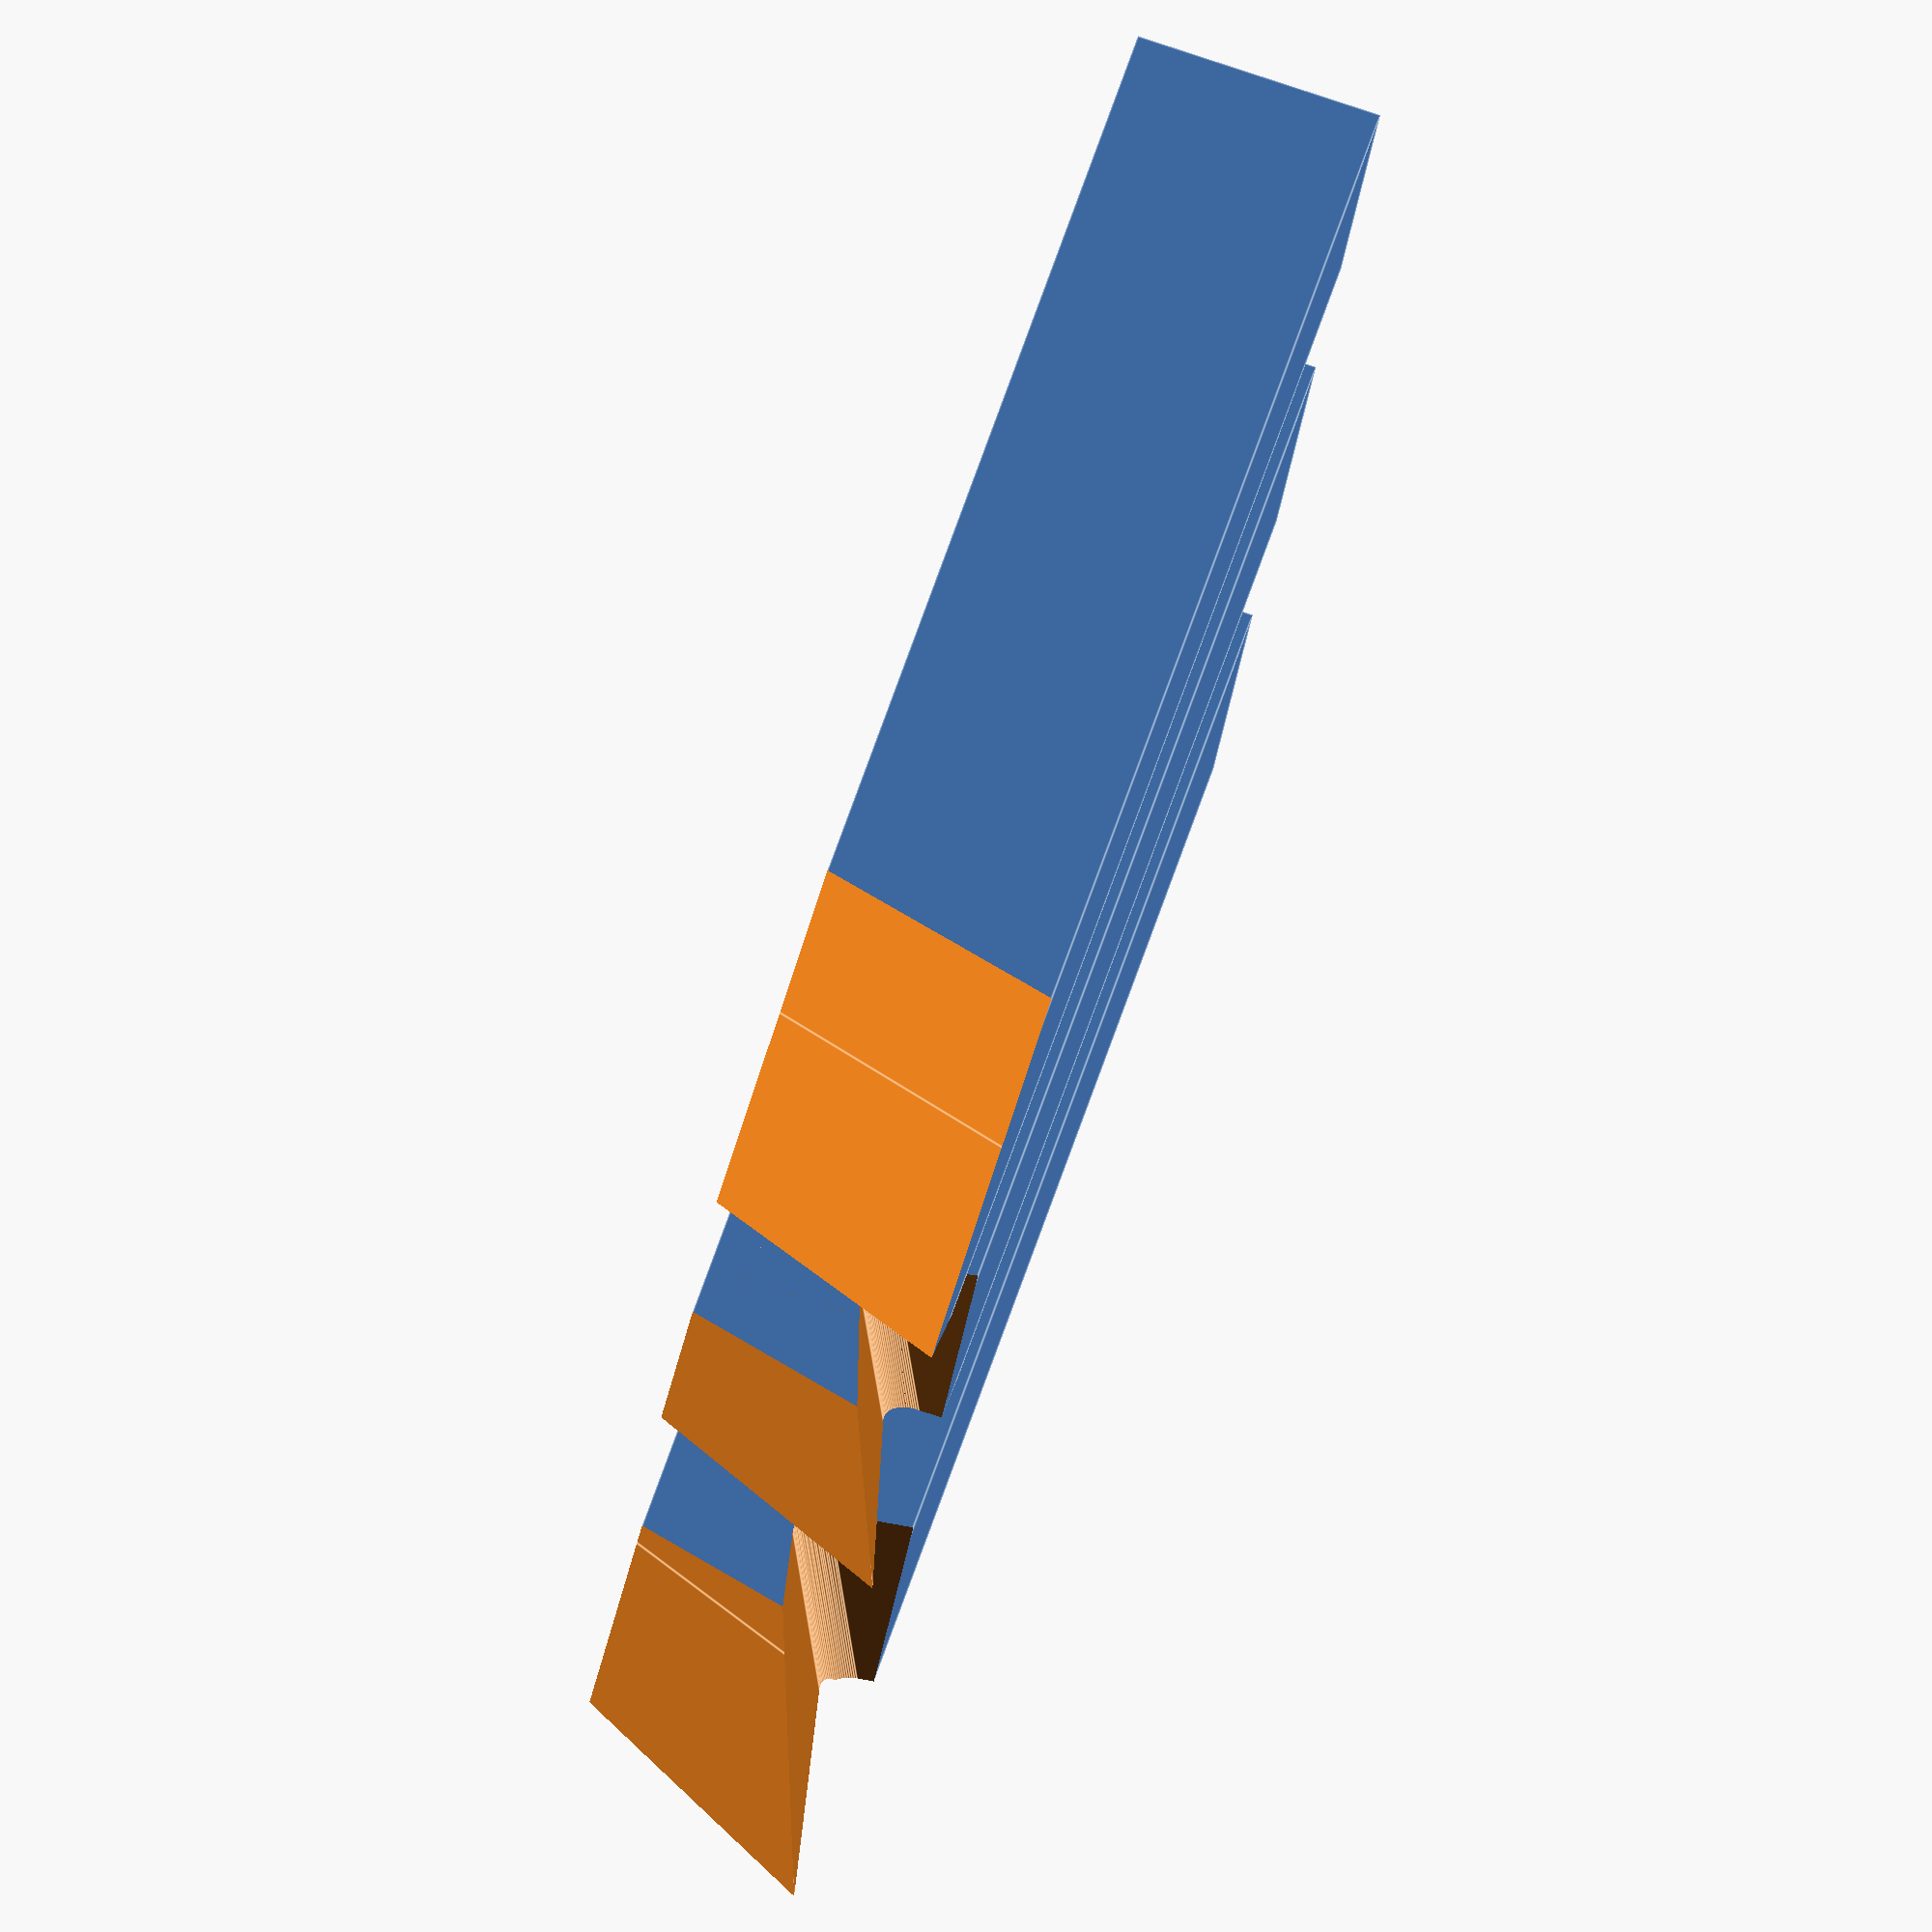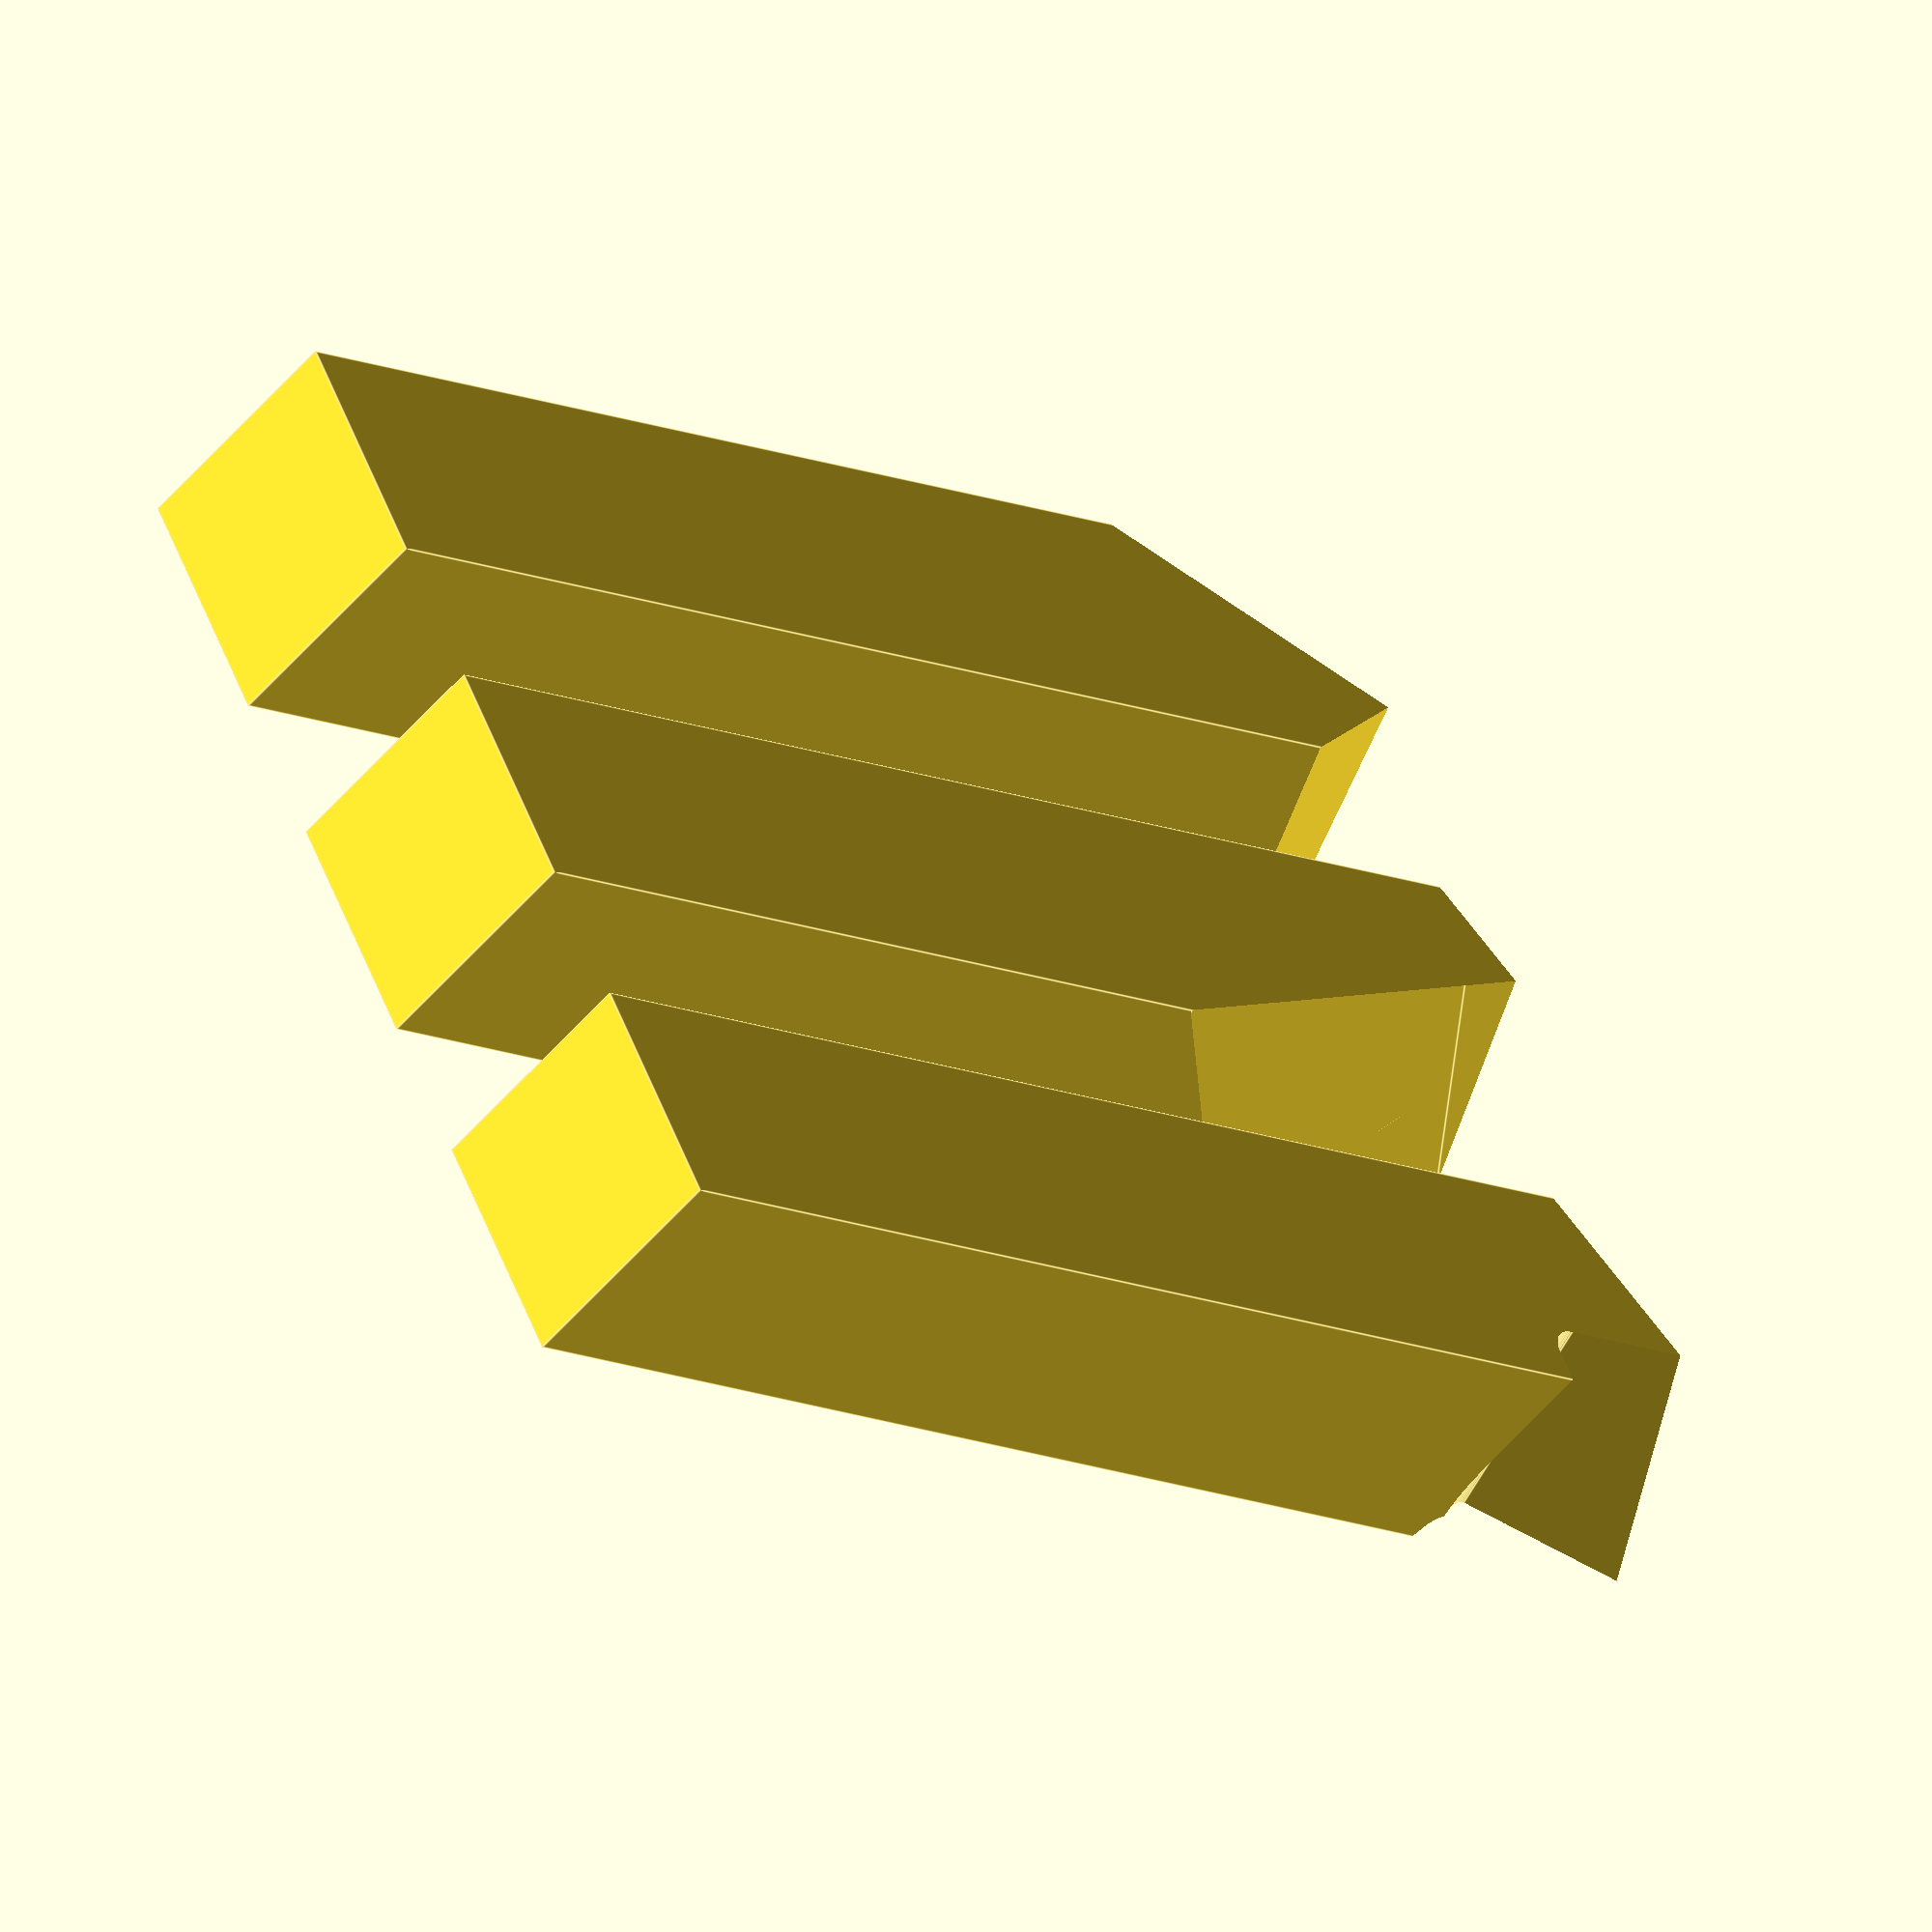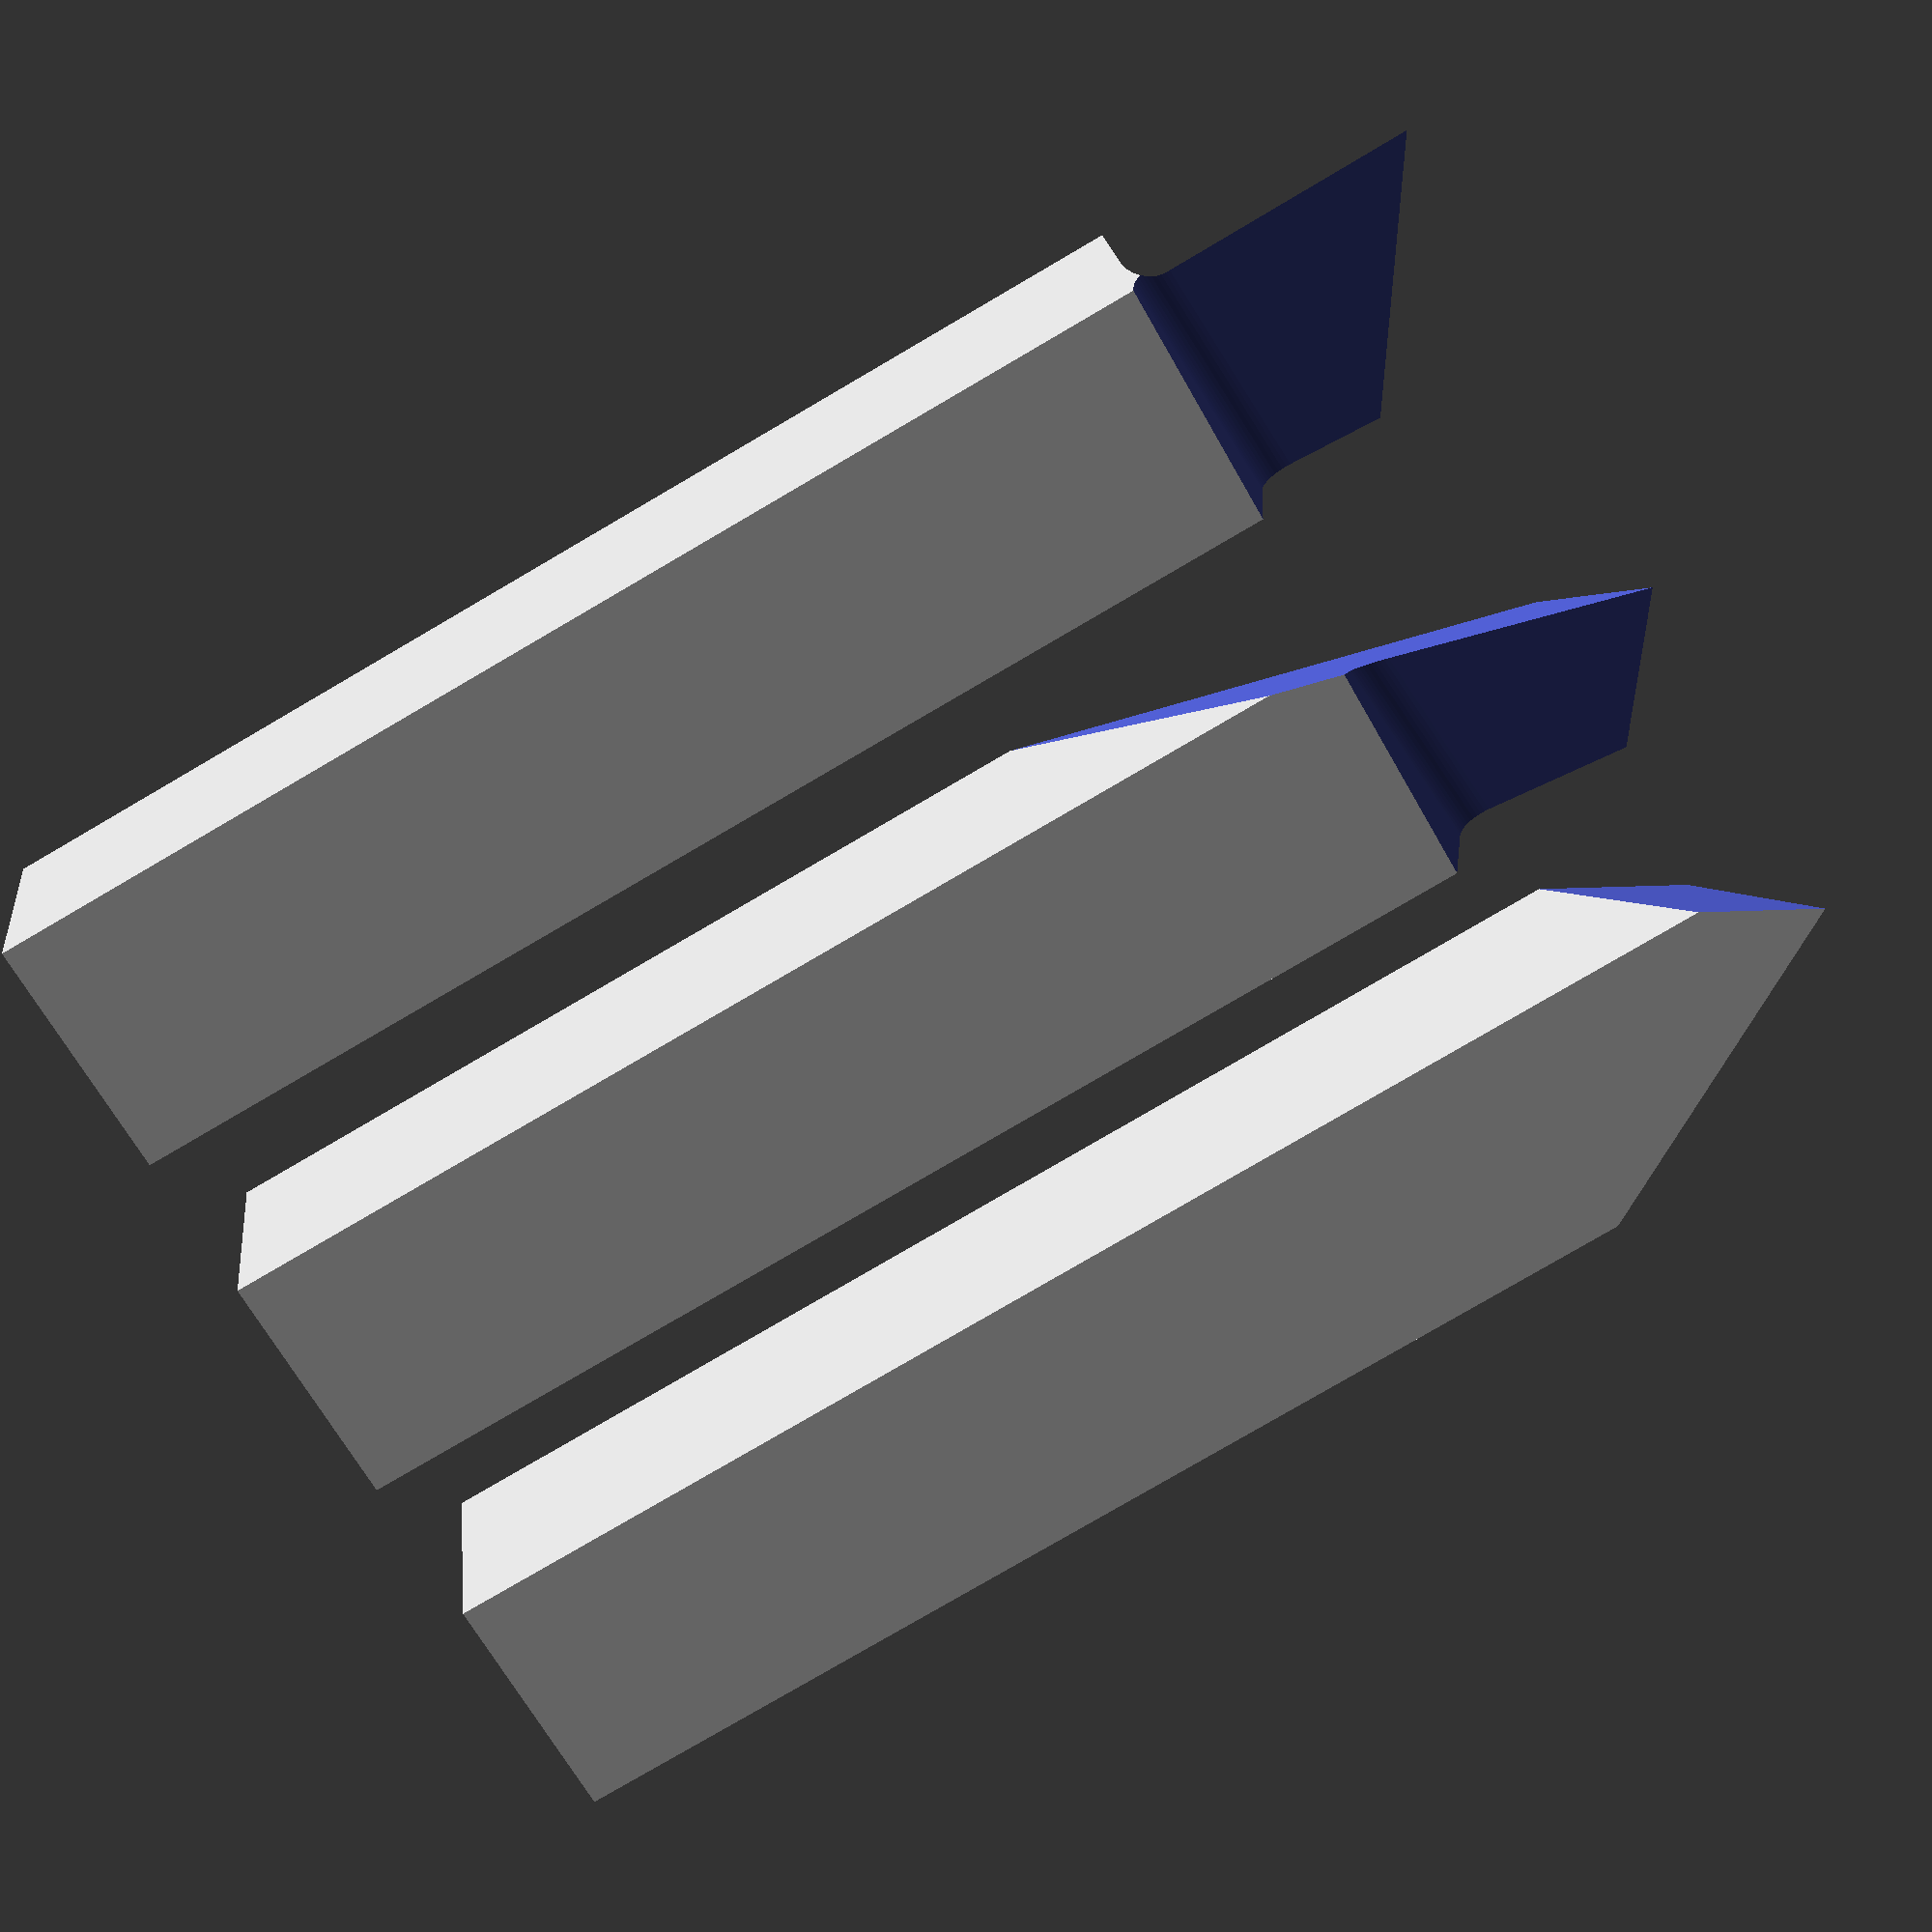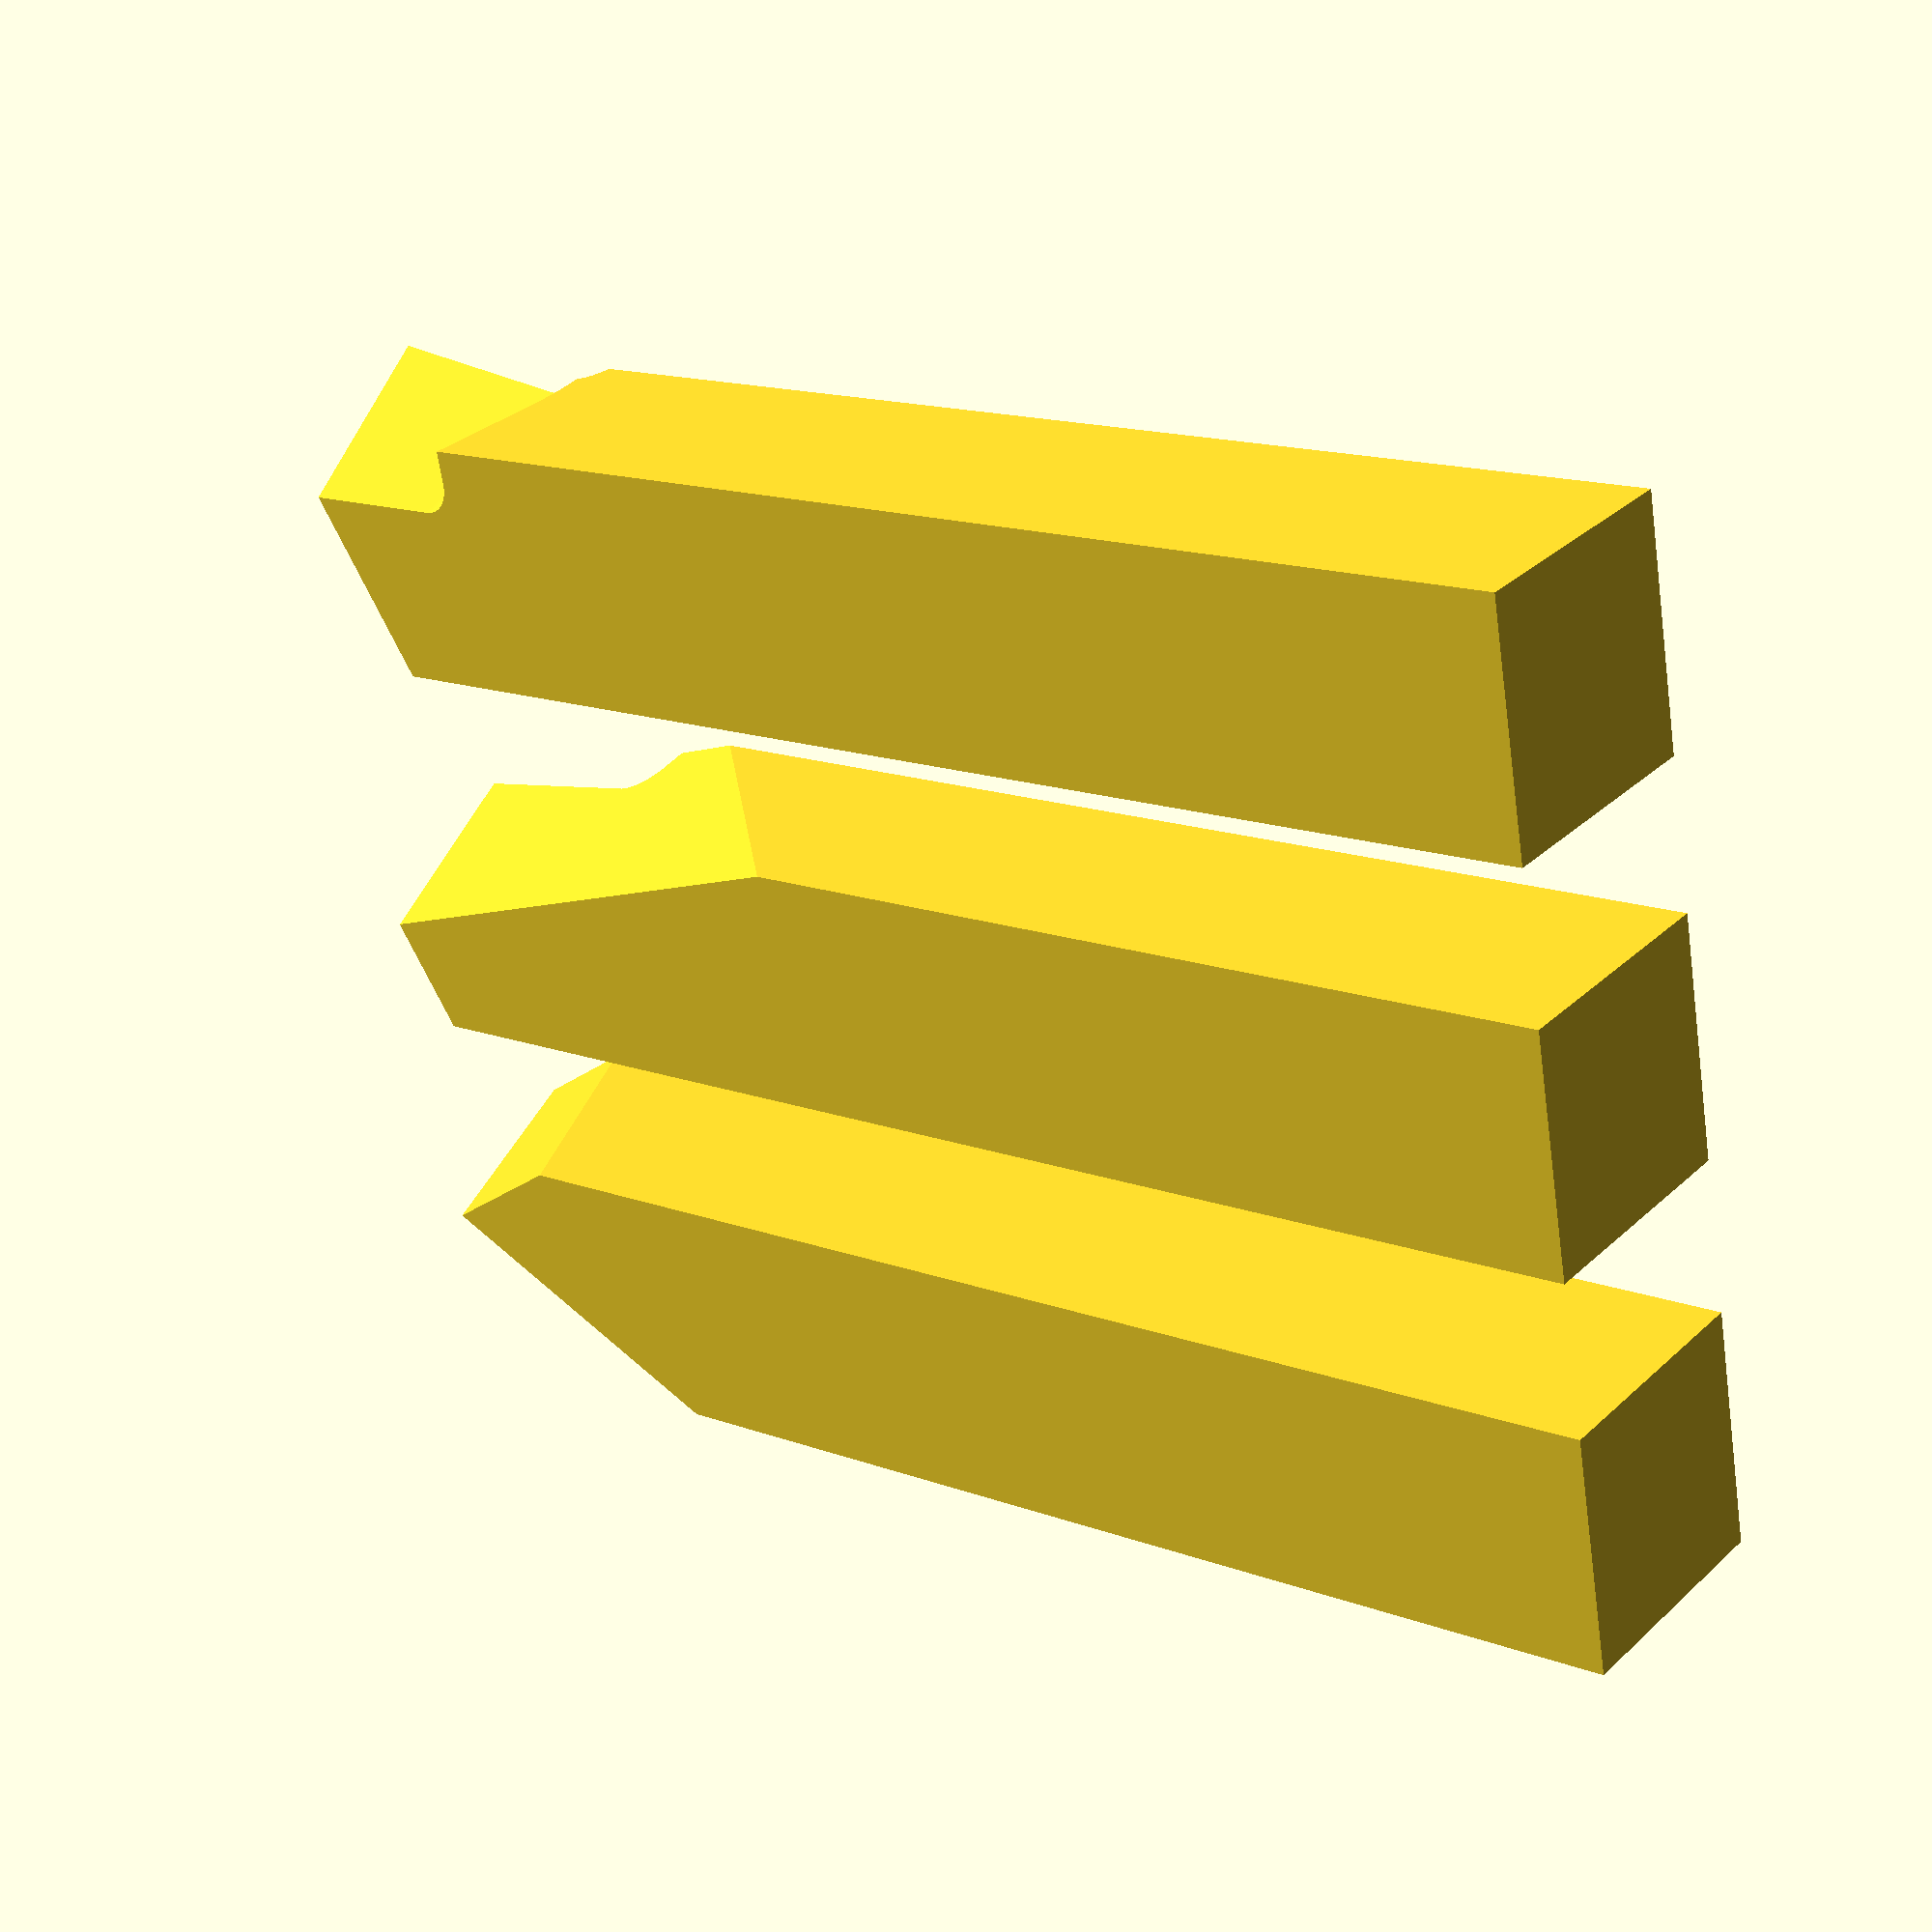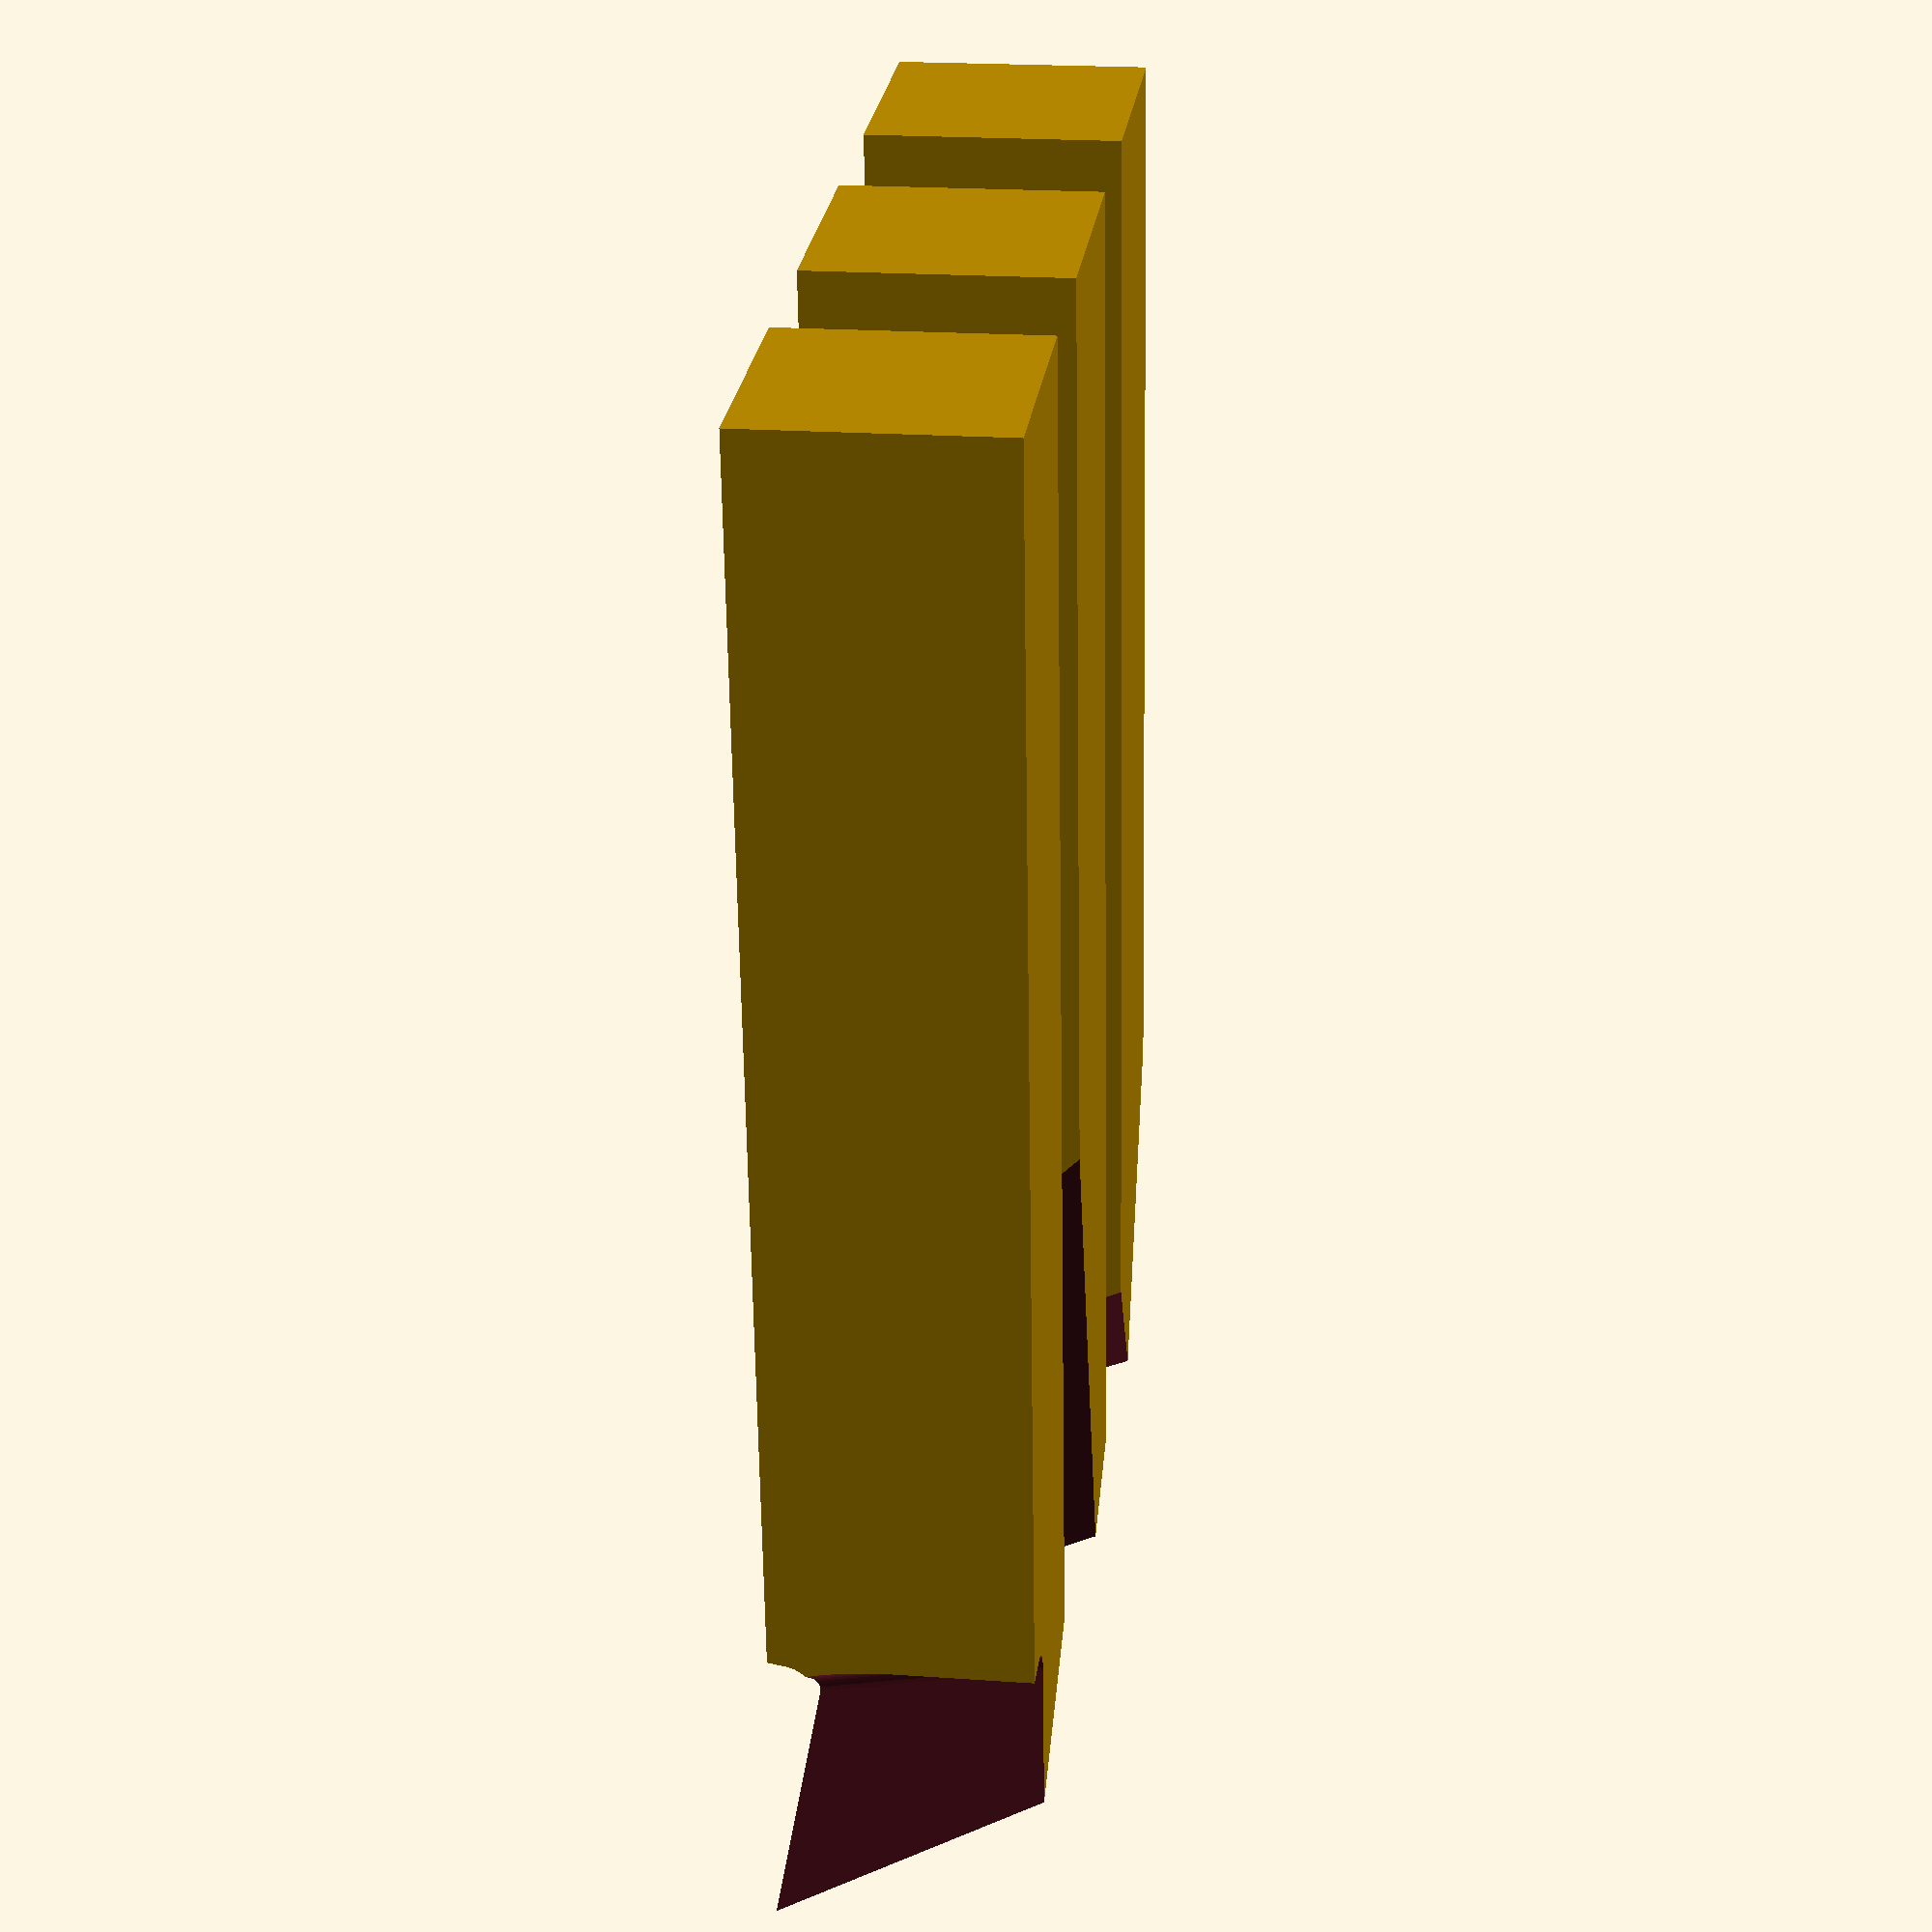
<openscad>
// Copyright 2019 Michael K Johnson
// Use allowed under Attribution 4.0 International (CC BY 4.0) license terms
// https://creativecommons.org/licenses/by/4.0/legalcode
// Model of Mikey's Square, Knife, and Threading Tools
// https://www.hobby-machinist.com/threads/models-for-grinding-hss-lathe-tools.62111/
// Scale 200-500% for printing, reducing length, to see closely
// All parameters are in inches, because that's common use
// https://me-mechanicalengineering.com/single-point-cutting-tool/ has definitions

// Stock is assumed to be square in cross section
stock_width = 0.5;
// Typical stock is 3-6 inches long; can reduce to print enlarged models to concentrate on shape of nose tip
stock_len = 3;
// To model the curve from the wheel; 6" and 8" are common
wheel_diameter = 8;
// Wheel or platen thickness; matters only if using this for visualizations
wheel_thickness = 1;
// Radius of the edge of the wheel/platen; shows at back edge of top cut
wheel_edge_radius = .0625;
// Common radii are .0156 (1/64") .03125 (1/32") .0625 (1/16") (Nose radius currently ignored)
nose_radius = .03125;
knife_nose_radius = 0.0156;
// Side Cutting Edge Angle (SCEA)
side_cutting_edge_angle = 15;
// End Cutting Edge Angle (ECEA) is derived from the Nose Angle (NA, the included angle of the nose), which is normally less than 90
nose_angle = 80;
knife_nose_angle = 65;
threading_nose_angle = 60;
// Back Rake (BR) 
back_rake_angle = 15;
// Back Rake depth ratio (depth of back rake relative to stock width; reduce for high BR)
back_rake_depth_ratio = 1;
// Knife Back Rake (BR) (knife tool)
knife_back_rake_angle = 10;
// Side Rake (SR)
side_rake_angle = 15;
// Side Relief
side_relief_angle = 15;
// End Relief ("Clearance")
end_relief_angle = 15;
// How far back the top of the tool the side cut extends, relative to the width of the stock; typically between 1 and 2
side_edge_aspect_ratio = 1.5;
threading_side_edge_aspect_ratio = 0.5;
// use_platen: true for belt grinder platen, false for wheel grinder
use_platen = true;

/* [Hidden] */

// true to use simple shapes for fast rendering while developing; false for more accurate shapes for final renders
fast_render = false;

function mm(inches) = inches * 25.4;

stock_w = mm(stock_width);
stock_l = mm(stock_len);
wheel_r = mm(wheel_diameter) / 2;
wheel_t = mm(wheel_thickness);
wheel_e_r = mm(wheel_edge_radius);
nose_r = mm(nose_radius);
knife_nose_r = mm(knife_nose_radius);

// Logical pre-rounded nose tip located at -pivot_offset
function pivot_offset(scea=side_cutting_edge_angle, sear=side_edge_aspect_ratio) = -mm(sear * stock_width) * sin(scea);

module smooth_wheel(r=wheel_r, t=wheel_t) {
    x = t/2 - wheel_e_r;
    y = r - mm(0.5);
    translate([0, r, 0])
    rotate([0, 90, 0])
    rotate_extrude($fa=1)
    rotate([0, 0, 90])
    translate([0, -(r-wheel_e_r), 0])
    hull() {
        translate([x, 0, 0]) circle(r=wheel_e_r, $fn=45);
        translate([-x, 0, 0]) circle(r=wheel_e_r, $fn=45);
        translate([x, y, 0]) circle(r=wheel_e_r, $fn=45);
        translate([-x, y, 0]) circle(r=wheel_e_r, $fn=45);
    }
}
module wheel(r=wheel_r, t=wheel_t) {
    z = -stock_w/2; // honed angles at edges will be as set
    // simple cylinder
    if (fast_render) {
        translate([-t/2, r, z]) rotate([90, 0, 90])
        cylinder(r=r, h=t, $fa=1);
    } else {
        smooth_wheel(r, t);
    }
}
module platen(h=wheel_r, t=wheel_t, d=wheel_t) {
    hull() {
        // front of platen
        translate([t/2, wheel_e_r, -h/2])
            cylinder(r=wheel_e_r, h=h, $fn=45);
        translate([-t/2, wheel_e_r, -h/2])
            cylinder(r=wheel_e_r, h=h, $fn=45);
        // extend it back to represent what will be cut out
        translate([t/2, d, -h/2])
            cylinder(r=wheel_e_r, h=h, $fn=45);
        translate([-t/2, d, -h/2])
            cylinder(r=wheel_e_r, h=h, $fn=45);
    }
}
module surface(t=wheel_t) {
    if (use_platen) {
        platen(t=t, d=t);
    } else {
        wheel(t=t);
    }
}
module stock(w=stock_w, l=stock_l, scea=side_cutting_edge_angle, sear=side_edge_aspect_ratio) {
    // origin is pivot point for cuts, oriented to be like using a wheel
    translate([pivot_offset(scea=scea, sear=sear), -l, -w])
        cube([w, l, w]);
}
function side_cut_z(scea=side_cutting_edge_angle) = 90-scea;
function ortho_angle(oa=side_cutting_edge_angle, ra=side_relief_angle) =
  // angles are measured orthogonal to the axes, but relief angles are cut against cutting angles
    asin(sin(ra)*cos(oa)) ;
function side_cut_t(br=back_rake_angle, era=end_relief_angle, sra=side_relief_angle, scea=side_cutting_edge_angle, sear=side_edge_aspect_ratio) = (scea*sra*era*br == 0) ? wheel_t : ((-pivot_offset(scea=scea, sear=sear))+(tan(sra)*stock_w)+(tan(era)*stock_w)+(tan(br)*stock_w)/sin(scea) + wheel_e_r*4) * 2;
module inner_side_cut(br=back_rake_angle, era=end_relief_angle, sra=side_relief_angle, scea=side_cutting_edge_angle, sear=side_edge_aspect_ratio) {
    z = side_cut_z(scea=scea);
    x = ortho_angle(oa=scea, ra=sra);
    echo (" - side table angle", x);
    t = side_cut_t(br=br, era=era, sra=sra, scea=scea, sear=sear);
    difference() {
        rotate([x, 0, 0]) // with the tool turned sideways this is x not y
        rotate([0, 0, -z])
            stock(scea=scea, sear=sear);
        surface(t=t);
    }
}
module side_cut(br=back_rake_angle, era=end_relief_angle, sra=side_relief_angle, scea=side_cutting_edge_angle, sear=side_edge_aspect_ratio) {
    z = side_cut_z(scea=scea);
    x = ortho_angle(oa=scea, ra=sra);
    rotate([0, 0, z])
    rotate([-x, 0, 0]) // with the tool turned sideways this is x not y
    inner_side_cut(br=br, era=era, sra=sra, scea=scea, sear=sear);
    // virtual protractor
    *#rotate([-90, 0, 0]) polygon(points=[[0, 0], [0, stock_w], [stock_w*sin(sra), stock_w]]);
    *#rotate([0, 0, -scea]) rotate([-90, 0, 0]) polygon(points=[[0, 0], [0, stock_w], [stock_w*sin(sra), stock_w]]);
}
*side_cut();
function end_cut_z(na=nose_angle, scea=side_cutting_edge_angle) = scea+(90-na);
module inner_end_cut(na=nose_angle, br=back_rake_angle, era=end_relief_angle, sra=side_relief_angle, scea=side_cutting_edge_angle, sear=side_edge_aspect_ratio) {
    z = end_cut_z(na=na, scea=scea);
    x = ortho_angle(oa=z, ra=era);
    echo (" - end table angle", x);
    difference() {
        rotate([x, 0, 0])
        rotate([0, 0, z])
            side_cut(br=br, era=era, sra=sra, scea=scea, sear=sear);
        translate([wheel_t/2-wheel_e_r, 0, 0]) surface();
    }
}
*inner_end_cut();
module end_cut(na=nose_angle, br=back_rake_angle, era=end_relief_angle, sra=side_relief_angle, scea=side_cutting_edge_angle, sear=side_edge_aspect_ratio) {
    z = end_cut_z(na=na, scea=scea);
    x = ortho_angle(oa=z, ra=era);
    rotate([0, 0, -z])
    rotate([-x, 0, 0])
    inner_end_cut(na=na, br=br, era=era, sra=sra, scea=scea, sear=sear);
    // virtual protractor
    po = -pivot_offset(scea=scea, sear=sear);
    *#translate([stock_w-po, -(stock_w-po)*sin(z), 0])
    rotate([-90, 0, -90])
    polygon(points=[[0, 0], [0, stock_w], [stock_w*sin(era), stock_w]]);
}
*end_cut();
module inner_nose_radius(nr=nose_r, na=nose_angle, br=back_rake_angle, era=end_relief_angle, sra=side_relief_angle, scea=side_cutting_edge_angle, sear=side_edge_aspect_ratio) {
    rz = end_cut_z(na=na, scea=scea);
    ry = ortho_angle(oa=scea, ra=sra);
    rx = ortho_angle(oa=rz, ra=era);
    union() {
        y = (nr / sin(na/2)) - (nr * sin(na/2));
        translate([0, -y, 0])
        difference() {
            translate([0, y, 0])
            rotate([0, 0, -na/2]) // bisect nose angle
            rotate([rx, 0, 0])
            rotate([0, ry, 0])
            rotate([0, 0, scea])
            end_cut(na=na, br=br, era=era, sra=sra, scea=scea, sear=sear);
            surface();
        }
        translate([0, -(nr / sin(na/2)), -1.5*stock_w])
        cylinder(r=nr, h=2*stock_w, $fn=30);
    }
}
*inner_nose_radius();
module nose_radius(nr=nose_r, na=nose_angle, br=back_rake_angle, era=end_relief_angle, sra=side_relief_angle, scea=side_cutting_edge_angle, sear=side_edge_aspect_ratio) {
    if (true) {
        end_cut(na=na, br=br, era=era, sra=sra, scea=scea, sear=sear);
    } else {
        // There is no chamfer function to make nose radius model easy
        // FIXME: these angles are not quite right
        rz = end_cut_z(na=na, scea=scea);
        ry = ortho_angle(oa=scea, ra=sra);
        rx = ortho_angle(oa=rz, ra=era);
        difference() {
            rotate([0, 0, -scea])
            rotate([0, -ry, 0])
            rotate([-rx, 0, 0])
            rotate([0, 0, na/2]) // bisect nose angle
            inner_nose_radius(nr=nr, na=na, br=br, era=era, sra=sra, scea=scea, sear=sear);
            union() {
                translate([0, stock_l-stock_w, stock_w])
                stock();
                translate([0, stock_l-stock_w, -stock_w])
                stock();
            }
        }
    }
}
*nose_radius();
function top_cut_z(br=back_rake_angle) = 90 + br;
module inner_top_cut(br=back_rake_angle, brdr=back_rake_depth_ratio, nr=nose_r, na=nose_angle, era=end_relief_angle, sra=side_relief_angle, scea=side_cutting_edge_angle, sear=side_edge_aspect_ratio, sr=side_rake_angle) {
    z = top_cut_z(br=br);
    difference() {
        rotate([sr, 0, 0])
        rotate([0, 0, z])
        rotate([0, 90, 0])
            nose_radius(nr=nr, na=na, br=br, era=era, sra=sra, scea=scea, sear=sear);
        surface(t=stock_w*2*brdr);
    }
}
module top_cut(br=back_rake_angle, brdr=back_rake_depth_ratio, nr=nose_r, na=nose_angle, era=end_relief_angle, sra=side_relief_angle, scea=side_cutting_edge_angle, sear=side_edge_aspect_ratio, sr=side_rake_angle) {
    z = top_cut_z(br=br);
    echo("    BR", br, "NR", nr, "NA", na, "ERA", era, "SRA", sra, "SCEA", scea, "SR", sr);
    rotate([0, -90, 0])
    rotate([0, 0, -z])
    rotate([-sr, 0, 0])
    inner_top_cut(br=br, brdr=brdr, nr=nr, na=na, era=era, sra=sra, scea=scea, sear=sear, sr=sr);
}
module square_tool(br=back_rake_angle, brdr=back_rake_depth_ratio, nr=nose_r, na=nose_angle, era=end_relief_angle, sra=side_relief_angle, scea=side_cutting_edge_angle, sear=side_edge_aspect_ratio, sr=side_rake_angle) {
    echo("Square tool:");
    top_cut(br=br, brdr=brdr, nr=nr, na=na, era=era, sra=sra, scea=scea, sear=sear, sr=sr);
}
module knife_tool(br=knife_back_rake_angle, brdr=back_rake_depth_ratio, nr=knife_nose_r, na=knife_nose_angle, era=end_relief_angle, sra=side_relief_angle, scea=0, sear=0, sr=side_rake_angle) {
    echo("Knife tool:");
    top_cut(br=br, brdr=brdr, nr=nr, na=na, era=era, sra=sra, scea=scea, sear=sear, sr=sr);
}
module threading_tool(br=0, nr=0, na=threading_nose_angle, era=end_relief_angle, sra=side_relief_angle, scea=threading_nose_angle/2, sear=threading_side_edge_aspect_ratio, sr=0) {
    // no top cut or nose radius
    echo("Threading tool:");
    echo("    BR", br, "NA", na, "ERA", era, "SRA", sra, "SCEA", scea);
    end_cut(na=na, br=br, era=era, sra=sra, scea=scea, sear=sear);
}
module demo_set() {
    translate([0, 0, 0]) {
        translate([wheel_t*0.4, 0, 0]) inner_side_cut();
        platen(d=wheel_e_r);
    }
    translate([wheel_t*1.5, 0, 0]) {
        inner_end_cut();
        platen(d=wheel_e_r);
    }
    translate([wheel_t*3, 0, 0]) {
        inner_top_cut();
        platen(d=wheel_e_r);
    }
}
module standard_set() {
    square_tool();
    translate([-2*stock_w, 0, 0]) knife_tool();
    translate([1.5*stock_w, 0, 0]) threading_tool();
}
*demo_set();
standard_set();
// aluminum
*translate([-3*stock_w, 0, 0]) square_tool(br=40, brdr=0.4, sr=18);
// stainless
*translate([-4.5*stock_w, 0, 0]) square_tool(br=10, era=13, sr=25, sear=1);
//square_tool();
//knife_tool();
//threading_tool();

</openscad>
<views>
elev=279.5 azim=299.3 roll=288.3 proj=o view=edges
elev=231.6 azim=116.8 roll=38.2 proj=o view=edges
elev=340.4 azim=60.3 roll=354.1 proj=p view=solid
elev=149.0 azim=280.1 roll=322.4 proj=p view=wireframe
elev=159.5 azim=6.2 roll=82.7 proj=p view=wireframe
</views>
